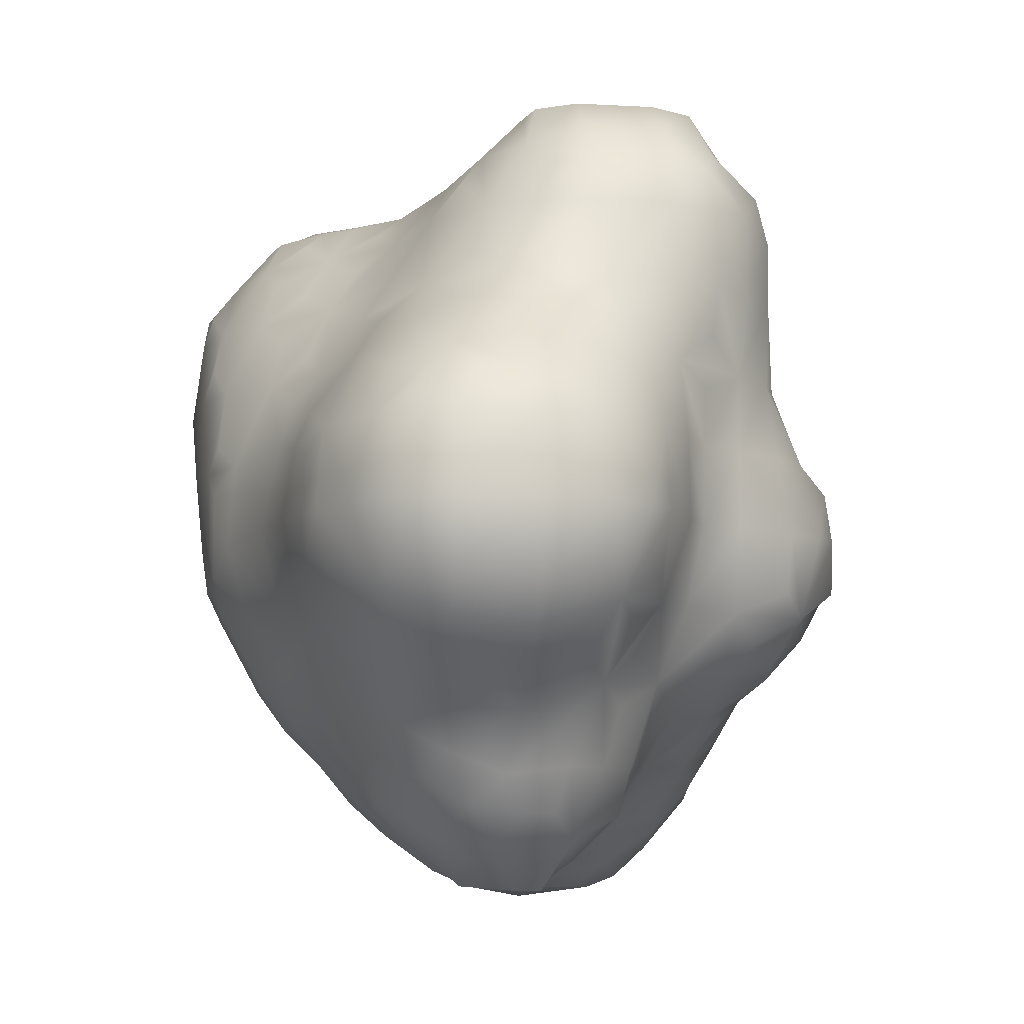
<metadata>
{"format":"obj","ext":"obj","renderer":"f3d","projection":"perspective","resolution":1024,"background":"white","views":[{"elev":-7.0,"azim":80.8,"up":"+Z"}]}
</metadata>
<code>
o Mball.007
v -0.5755 7.658 1.464
v -0.6315 7.827 1.498
v -0.6843 8.163 1.532
v -0.646 8.442 1.509
v -0.5749 7.322 0.7914
v -0.5749 7.322 0.7183
v -0.9505 7.887 1.218
v -0.9291 7.631 0.8977
v -0.9803 7.795 0.9894
v -0.6564 7.59 1.295
v -0.8196 7.795 1.316
v -0.7411 7.487 0.9567
v -0.9072 7.662 1.122
v -0.9681 8.163 1.256
v -0.9478 8.439 1.208
v -1.054 8.163 0.9588
v -0.9798 8.53 0.9874
v -0.8526 8.163 1.424
v -0.7753 8.553 1.335
v -0.9045 8.663 1.119
v -0.9291 7.631 0.6803
v -0.9823 7.794 0.5898
v -0.9445 7.903 0.2858
v -0.7425 7.482 0.5871
v -0.9101 7.66 0.456
v -0.6924 7.546 0.2858
v -0.8607 7.735 0.2858
v -1.063 8.163 0.6223
v -1.014 8.5 0.6223
v -0.9941 8.163 0.2858
v -0.9644 8.534 0.2686
v -0.4066 7.636 1.48
v -0.4066 7.827 1.565
v -0.07007 7.632 1.483
v -0.07007 7.827 1.569
v -0.4066 8.163 1.632
v -0.4391 8.533 1.545
v -0.07007 8.163 1.636
v -0.07007 8.5 1.586
v 0.111 7.653 1.467
v 0.2405 7.843 1.498
v 0.4505 7.967 1.47
v 0.2664 8.163 1.559
v 0.2664 8.5 1.565
v 0.5788 8.173 1.502
v 0.6029 8.5 1.599
v -0.2487 7.321 1.129
v -0.3792 7.306 0.9257
v -0.1742 7.321 1.129
v -0.06527 7.293 0.98
v -0.4272 7.294 0.6126
v -0.3287 7.3 0.3425
v -0.07007 7.248 0.6223
v -0.1034 7.279 0.2525
v 0.2043 7.301 0.882
v 0.2965 7.282 0.651
v 0.2664 7.258 0.2858
v 0.4867 7.307 0.558
v 0.6005 7.299 0.275
v -0.3792 7.451 1.263
v -0.4731 7.343 1.016
v -0.06527 7.442 1.263
v 0.0501 7.332 1.106
v -0.5729 8.667 1.462
v -0.5531 7.334 0.494
v -0.4272 7.367 0.2525
v -0.2377 7.322 0.1181
v 0.2405 7.563 1.294
v 0.3354 7.742 1.406
v 0.2965 7.366 0.98
v 0.4974 7.607 1.181
v 0.5861 7.837 1.288
v 0.6069 7.533 0.9652
v 0.7218 7.708 1.082
v 0.6748 8.068 1.394
v 0.4286 7.324 0.7824
v 0.6005 7.373 0.651
v 0.7111 7.34 0.38
v -0.9316 8.698 0.8942
v -0.6802 8.756 1.238
v -0.7522 8.839 0.9929
v -0.5999 9.023 0.8672
v -0.9377 8.708 0.6223
v -0.9247 8.697 0.2686
v -0.798 8.876 0.6223
v -0.6297 9.053 0.6223
v -0.8469 8.831 0.2686
v -0.6625 9.103 0.2858
v -0.3486 8.702 1.488
v -0.07007 8.724 1.499
v 0.2821 8.827 1.516
v 0.4047 9.051 1.49
v 0.7615 8.988 1.804
v 0.7615 9.02 1.804
v 0.6308 8.86 1.688
v 0.6187 9.148 1.626
v 0.7002 9.414 1.539
v -0.4378 8.841 1.308
v -0.3026 9.021 1.154
v -0.5269 8.98 1.092
v -0.4115 9.063 0.9711
v -0.07007 8.892 1.368
v -0.07007 9.054 1.2
v -0.07007 9.178 0.9588
v -0.4066 9.176 0.6223
v -0.4254 9.279 0.3023
v -0.09024 9.3 0.6409
v -0.2158 9.332 0.4255
v -0.3258 9.388 0.2011
v 0.00849 9.373 0.5412
v -0.09024 9.449 0.3023
v 0.1803 8.933 1.421
v 0.2939 9.165 1.301
v 0.1816 9.287 0.9588
v 0.4758 9.275 1.406
v 0.4076 9.366 1.182
v 0.3498 9.399 0.9588
v 0.594 9.465 1.294
v 0.616 9.588 0.9816
v 0.7368 9.691 0.8847
v 0.1243 9.332 0.7655
v 0.2485 9.452 0.6409
v 0.2461 9.616 0.3094
v 0.3447 9.737 0.2129
v 0.5046 9.624 0.6223
v 0.6729 9.729 0.6223
v 0.4502 9.666 0.4373
v 0.5908 9.847 0.2955
v 0.7314 10.03 0.1538
v -0.9129 7.984 0.1119
v -0.6207 7.609 0.04524
v -0.7383 7.834 -0.03361
v -0.6414 7.905 -0.3872
v -0.929 8.163 0.05052
v -0.9358 8.479 -0.06727
v -0.9132 8.325 -0.5273
v -0.9407 8.479 -0.404
v -0.8657 8.163 -0.1177
v -0.9058 8.352 -0.1905
v -0.8266 8.193 -0.404
v -0.9058 8.352 -0.303
v -0.6067 7.961 -0.6453
v -0.9132 8.325 -0.597
v -0.9546 8.476 -0.715
v -0.9384 8.589 -1.06
v -0.7535 8.164 -0.7333
v -0.9003 8.348 -0.8213
v -0.6749 8.222 -1.06
v -0.8432 8.421 -1.06
v -0.9129 8.659 -1.231
v -0.6071 8.289 -1.269
v -0.7288 8.528 -1.318
v -0.01341 7.303 0.03986
v 0.2477 7.292 -0.06366
v 0.3474 7.312 -0.2462
v 0.6346 7.302 -0.08239
v 0.5436 7.312 -0.2462
v -0.4253 7.527 -0.06044
v -0.55 7.685 -0.1791
v -0.3256 7.6 -0.3304
v -0.4253 7.721 -0.4204
v -0.1034 7.358 -0.06366
v -0.1036 7.526 -0.4204
v -0.2381 7.659 -0.5548
v -0.4357 7.875 -0.744
v -0.3429 7.941 -0.983
v -0.01372 7.602 -0.6513
v -0.1036 7.701 -0.7475
v -0.07007 7.88 -1.033
v -0.5672 8.003 -0.8696
v -0.4357 8.051 -1.081
v -0.07007 8.019 -1.202
v 0.123 7.329 -0.1845
v 0.2477 7.379 -0.3699
v 0.7679 7.323 -0.2157
v 0.6346 7.37 -0.3699
v 0.2664 7.556 -0.6988
v 0.2664 7.679 -0.8671
v 0.2664 7.847 -1.035
v 0.6029 7.549 -0.6829
v 0.6029 7.696 -0.8512
v 0.6029 7.864 -1.03
v 0.2664 8.024 -1.203
v 0.6029 8.03 -1.198
v -0.4066 8.228 -1.323
v -0.4352 8.498 -1.502
v -0.3421 8.608 -1.59
v -0.07007 8.187 -1.353
v -0.07007 8.419 -1.521
v -0.07007 8.587 -1.596
v 0.2664 8.192 -1.335
v 0.2717 8.505 -1.504
v 0.163 8.62 -1.582
v 0.6029 8.198 -1.318
v 0.6029 8.5 -1.439
v -0.9252 8.817 -0.07792
v -0.9157 9.015 -0.2082
v -0.9823 8.836 -0.3872
v -0.9406 9.145 -0.4191
v -0.868 8.916 0.01609
v -0.7514 9.164 -0.05874
v -0.8591 9.239 -0.3282
v -0.9127 9.344 -0.5525
v -0.6348 9.403 -0.1336
v -0.7454 9.443 -0.4191
v -1.031 8.836 -0.7237
v -0.9846 9.173 -0.7237
v -0.9831 8.836 -1.06
v -0.9511 9.16 -1.056
v -0.8691 9.264 -1.165
v -0.9173 9.355 -0.7237
v -0.9179 9.357 -0.941
v -0.7431 9.516 -0.7237
v -0.7514 9.456 -1.056
v -0.9223 8.836 -1.251
v -0.9244 9.039 -1.257
v -0.7168 8.829 -1.445
v -0.7281 9.145 -1.393
v -0.5871 8.935 -1.574
v -0.5871 9.027 -1.574
v -0.6447 9.408 -1.305
v -0.5501 9.314 0.09077
v -0.4254 9.472 -0.03312
v -0.4355 9.642 -0.359
v -0.3426 9.71 -0.4524
v -0.09946 9.63 -0.03161
v -0.006882 9.707 -0.1311
v -0.2312 9.675 -0.228
v -0.09946 9.736 -0.359
v -0.5668 9.671 -0.7237
v -0.3986 9.727 -0.7237
v -0.4385 9.642 -1.08
v -0.3477 9.711 -0.9808
v -0.07007 9.772 -0.7237
v -0.07007 9.651 -1.181
v -0.07007 9.72 -1.013
v 0.1204 9.666 0.09328
v 0.2461 9.779 -0.03161
v 0.2664 9.825 -0.3872
v 0.5254 9.951 -0.05069
v 0.5984 9.938 -0.3836
v 0.687 9.271 -1.169
v 0.2664 9.77 -0.7237
v 0.2664 9.599 -1.123
v 0.2664 9.705 -0.9546
v 0.6793 9.637 -0.8576
v 0.5815 9.763 -0.7368
v 0.571 9.504 -1.036
v 0.455 9.691 -0.9032
v 0.6936 10.04 -0.05069
v 0.7076 10.04 -0.269
v -0.5664 8.711 -1.559
v -0.4066 9.264 -1.535
v -0.4352 8.829 -1.608
v -0.4066 9.096 -1.599
v -0.08948 9.306 -1.55
v -0.07007 8.836 -1.642
v -0.08948 9.171 -1.602
v -0.4066 9.466 -1.367
v -0.08948 9.454 -1.415
v 0.3699 8.836 -1.531
v 0.2766 9.179 -1.487
v 0.2016 8.836 -1.595
v 0.1713 9.071 -1.589
v 0.6029 8.836 -1.44
v 0.5861 9.164 -1.318
v 0.2664 9.431 -1.318
v 0.4627 9.371 -1.256
v 1.055 8.637 1.812
v 0.9394 8.282 1.509
v 0.9414 8.515 1.686
v 1.276 8.64 1.81
v 1.202 8.305 1.491
v 1.299 8.446 1.614
v 1.453 8.662 1.801
v 1.584 8.594 1.601
v 1.785 8.659 1.468
v 0.777 7.32 0.1557
v 0.8634 7.932 1.17
v 0.8306 7.611 0.8573
v 0.9592 7.819 0.982
v 1.276 7.928 0.8801
v 0.9611 8.098 1.287
v 1.088 8.008 1.107
v 1.299 8.223 1.326
v 1.426 8.335 1.459
v 1.276 8.047 1.048
v 0.9415 7.554 0.6245
v 1.055 7.705 0.7382
v 0.9093 7.406 0.275
v 1.197 7.627 0.5138
v 1.296 7.743 0.6245
v 1.296 7.573 0.3122
v 1.421 7.665 0.442
v 1.544 7.971 0.8182
v 1.524 8.276 1.235
v 1.627 8.411 1.326
v 1.646 8.14 0.9514
v 1.749 8.357 1.085
v 1.826 8.596 1.295
v 1.949 8.237 0.8512
v 1.949 8.481 0.9866
v 1.638 7.864 0.6525
v 1.612 7.611 0.2464
v 1.612 7.681 0.4146
v 1.949 7.88 0.5786
v 1.879 7.634 0.1892
v 1.975 7.704 0.2951
v 1.768 8.004 0.7848
v 1.949 8.068 0.7468
v 2.135 8.309 0.8016
v 2.147 8.5 0.8151
v 2.198 7.931 0.5137
v 2.3 7.869 0.2917
v 2.479 7.957 0.1834
v 2.279 8.175 0.6075
v 2.315 8.5 0.6411
v 2.423 8.041 0.4077
v 2.469 8.266 0.4771
v 2.466 8.5 0.4728
v 2.52 8.158 0.2917
v 2.561 8.5 0.2858
v 0.9414 8.86 1.835
v 0.942 9.149 1.835
v 0.8305 8.764 1.774
v 0.8316 9.244 1.763
v 1.276 8.836 1.862
v 1.276 9.173 1.862
v 1.056 9.372 1.812
v 0.9567 9.505 1.617
v 1.082 9.684 1.471
v 1.276 9.369 1.81
v 1.268 9.559 1.603
v 1.15 9.684 1.471
v 1.497 8.836 1.821
v 1.497 9.173 1.821
v 1.665 8.836 1.678
v 1.665 9.173 1.678
v 1.816 8.836 1.51
v 1.816 9.173 1.51
v 1.453 9.347 1.801
v 1.584 9.412 1.601
v 1.785 9.35 1.468
v 0.8413 9.646 1.295
v 1.01 9.706 1.295
v 0.7784 9.674 1.109
v 0.9101 9.727 0.9816
v 1.374 9.668 1.452
v 1.268 9.709 1.322
v 1.276 9.743 0.9588
v 0.9394 9.809 0.6223
v 0.9394 9.939 0.3493
v 1.31 9.746 0.596
v 1.259 9.89 0.2812
v 1.906 8.836 1.295
v 1.889 9.173 1.295
v 2.04 8.854 0.9381
v 1.933 9.173 0.9588
v 1.596 9.567 1.322
v 1.473 9.693 1.227
v 1.638 9.552 0.9588
v 1.47 9.691 0.9588
v 1.809 9.378 1.295
v 1.819 9.384 0.9588
v 1.772 9.333 0.5246
v 1.766 9.328 0.2858
v 2.093 8.977 0.7181
v 1.946 9.184 0.6213
v 1.949 9.216 0.2858
v 1.617 9.518 0.6076
v 1.454 9.682 0.596
v 1.63 9.509 0.2858
v 1.477 9.723 0.2858
v 1.799 9.358 0.749
v 0.9394 10.04 0.181
v 1.136 10.03 0.166
v 2.139 8.753 0.8122
v 2.257 8.824 0.5871
v 2.15 9.034 0.4937
v 2.381 8.902 0.2858
v 2.213 9.061 0.2858
v 2.455 8.67 0.4561
v 2.497 8.734 0.2858
v 0.777 7.32 0.008638
v 0.9093 7.374 -0.08239
v 0.9394 7.463 -0.3872
v 1.276 7.497 -0.05069
v 1.27 7.586 -0.3947
v 1.379 7.682 -0.5119
v 0.9394 7.597 -0.6306
v 0.9394 7.73 -0.7989
v 0.9647 7.916 -1.081
v 1.155 7.642 -0.5811
v 1.27 7.753 -0.7054
v 1.25 7.94 -1.083
v 0.8694 8.019 -1.208
v 1.345 8.002 -1.21
v 1.612 7.568 -0.05069
v 1.612 7.616 -0.2982
v 1.612 7.707 -0.4664
v 1.92 7.625 -0.05069
v 2.089 7.668 -0.05069
v 1.868 7.638 -0.256
v 1.968 7.737 -0.3758
v 1.632 7.878 -0.7472
v 1.534 7.959 -0.9854
v 1.949 7.919 -0.649
v 1.758 8.012 -0.8751
v 1.657 8.119 -1.106
v 1.78 8.334 -1.227
v 1.957 8.14 -0.8106
v 2.062 8.5 -0.8401
v 1.85 8.236 -1.003
v 1.878 8.468 -1.093
v 1.094 7.993 -1.233
v 1.121 7.993 -1.233
v 0.9647 8.144 -1.329
v 0.9649 8.482 -1.502
v 1.094 8.583 -1.567
v 1.25 8.134 -1.36
v 1.276 8.359 -1.558
v 1.276 8.527 -1.572
v 1.556 8.226 -1.338
v 1.624 8.45 -1.407
v 1.467 8.565 -1.572
v 1.792 8.558 -1.251
v 2.285 7.783 -0.05069
v 2.286 7.895 -0.3718
v 2.488 7.943 -0.05069
v 2.475 7.963 -0.2494
v 2.408 8.163 -0.4861
v 2.432 8.5 -0.523
v 2.591 8.163 -0.05069
v 2.638 8.5 -0.05069
v 2.519 8.163 -0.3178
v 2.543 8.5 -0.3547
v 2.175 7.964 -0.5849
v 2.239 8.163 -0.6347
v 2.264 8.5 -0.6719
v 0.9394 9.968 -0.4713
v 1.34 9.946 -0.05069
v 1.421 9.622 -0.5301
v 1.293 9.871 -0.4055
v 1.081 9.322 -0.8782
v 0.9573 9.23 -1.058
v 1.276 9.285 -0.8287
v 1.276 9.135 -1.06
v 0.9573 9.519 -0.8272
v 0.9394 9.8 -0.6531
v 0.857 9.413 -0.9446
v 1.296 9.509 -0.6708
v 1.197 9.762 -0.6078
v 1.764 9.326 -0.05069
v 1.703 9.261 -0.3872
v 1.949 9.223 -0.05069
v 2.049 8.972 -0.5218
v 1.942 9.1 -0.4007
v 1.655 9.509 -0.05069
v 1.504 9.778 -0.05069
v 1.545 9.509 -0.4056
v 1.492 9.756 -0.3057
v 1.747 8.968 -0.8139
v 1.606 9.153 -0.7054
v 1.693 8.904 -1.06
v 1.525 9.054 -1.06
v 1.956 8.858 -0.7242
v 1.825 9.021 -0.5896
v 1.851 8.736 -1.06
v 1.464 9.397 -0.597
v 0.9394 10.08 -0.05069
v 0.9394 10.06 -0.303
v 1.171 10.05 -0.05069
v 1.165 10.05 -0.281
v 0.9649 8.805 -1.448
v 0.9394 9.048 -1.283
v 1.094 8.672 -1.567
v 1.276 8.848 -1.453
v 1.276 9.023 -1.284
v 1.276 8.68 -1.572
v 1.582 8.793 -1.37
v 1.473 9.013 -1.264
v 1.467 8.68 -1.572
v 1.792 8.683 -1.251
v 2.424 8.961 -0.05069
v 2.256 9.07 -0.05069
v 2.32 8.86 -0.4102
v 2.207 9.046 -0.2975
v 2.535 8.792 -0.05069
v 2.506 8.748 -0.2986
v 2.208 8.747 -0.6344
f 10 11 13 12
f 8 12 13 9
f 7 9 13 11
f 14 15 17 16
f 14 18 19 15
f 19 20 17 15
f 24 25 27 26
f 22 25 24 21
f 22 23 27 25
f 28 29 31 30
f 8 9 22 21
f 8 21 24 12
f 16 17 29 28
f 7 14 16 9
f 7 11 18 14
f 22 28 30 23
f 9 16 28 22
f 32 34 35 33
f 36 38 39 37
f 43 45 46 44
f 34 40 41 35
f 38 43 44 39
f 33 35 38 36
f 41 42 45 43
f 35 41 43 38
f 47 48 50 49
f 51 52 54 53
f 56 57 59 58
f 53 54 57 56
f 48 51 53 50
f 50 53 56 55
f 73 74 72 71
f 68 71 72 69
f 68 70 73 71
f 62 63 70 68
f 70 76 77 73
f 1 32 33 2
f 3 36 37 4
f 2 33 36 3
f 5 6 51 48
f 10 12 61 60
f 24 26 66 65
f 1 2 11 10
f 3 4 19 18
f 2 3 18 11
f 32 60 62 34
f 68 69 41 40
f 41 69 72 42
f 72 75 45 42
f 34 62 68 40
f 5 12 24 6
f 47 60 61 48
f 50 63 62 49
f 47 49 62 60
f 51 65 66 52
f 66 67 54 52
f 59 78 77 58
f 56 58 77 76
f 56 76 70 55
f 50 55 70 63
f 5 48 61 12
f 24 65 51 6
f 1 10 60 32
f 37 64 19 4
f 85 86 88 87
f 85 87 84 83
f 81 82 86 85
f 81 85 83 79
f 93 94 96 95
f 91 95 96 92
f 98 99 101 100
f 98 102 103 99
f 103 104 101 99
f 107 108 106 105
f 118 119 117 116
f 125 126 128 127
f 123 127 128 124
f 125 127 123 122
f 102 112 113 103
f 113 114 104 103
f 122 123 111 110
f 104 107 105 101
f 119 120 126 125
f 119 125 122 117
f 107 110 111 108
f 106 108 111 109
f 113 116 117 114
f 113 115 118 116
f 114 117 122 121
f 107 121 122 110
f 114 121 107 104
f 81 100 101 82
f 98 100 81 80
f 105 106 88 86
f 101 105 86 82
f 90 102 98 89
f 91 92 113 112
f 96 115 113 92
f 96 97 118 115
f 91 112 102 90
f 138 139 141 140
f 135 139 138 134
f 136 140 141 137
f 135 137 141 139
f 146 147 149 148
f 144 147 146 143
f 144 145 149 147
f 136 137 144 143
f 136 143 146 140
f 132 138 140 133
f 134 138 132 130
f 133 140 146 142
f 154 155 157 156
f 158 159 161 160
f 161 164 163 160
f 158 160 163 162
f 165 166 169 168
f 178 181 180 177
f 178 179 182 181
f 162 163 174 173
f 168 178 177 167
f 168 169 179 178
f 163 164 168 167
f 161 165 168 164
f 174 177 180 176
f 165 170 171 166
f 171 172 169 166
f 183 184 182 179
f 172 183 179 169
f 163 167 177 174
f 186 189 188 185
f 186 187 190 189
f 192 195 194 191
f 189 192 191 188
f 189 190 193 192
f 132 159 158 131
f 132 133 161 159
f 146 148 171 170
f 146 170 165 142
f 133 142 165 161
f 152 186 185 151
f 148 149 152 151
f 145 150 152 149
f 171 185 188 172
f 183 191 194 184
f 172 188 191 183
f 154 173 174 155
f 157 176 175 156
f 174 176 157 155
f 162 173 154 153
f 148 151 185 171
f 196 197 199 198
f 196 200 201 197
f 201 202 199 197
f 206 207 209 208
f 213 214 212 211
f 198 199 207 206
f 205 213 211 203
f 201 204 205 202
f 199 202 205 203
f 207 211 212 209
f 212 214 210 209
f 199 203 211 207
f 217 218 220 219
f 216 218 217 215
f 226 227 229 228
f 224 228 229 225
f 226 228 224 223
f 230 231 233 232
f 233 236 235 232
f 234 236 233 231
f 240 241 239 238
f 248 249 247 246
f 245 249 248 244
f 247 249 245 243
f 226 237 238 227
f 238 239 229 227
f 236 245 244 235
f 243 245 236 234
f 224 225 231 230
f 229 234 231 225
f 241 247 243 239
f 239 243 234 229
f 255 258 257 254
f 256 258 255 253
f 263 264 262 261
f 262 266 265 261
f 258 264 263 257
f 262 264 258 256
f 259 260 256 253
f 267 268 266 262
f 260 267 262 256
f 223 224 205 204
f 230 232 214 213
f 201 222 223 204
f 224 230 213 205
f 220 255 254 219
f 217 219 254 252
f 253 255 220 218
f 221 259 253 218
f 208 209 216 215
f 210 218 216 209
f 210 214 221 218
f 235 260 259 232
f 248 268 267 244
f 266 268 248 242
f 244 267 260 235
f 240 250 251 241
f 232 259 221 214
f 270 273 274 271
f 269 271 274 272
f 272 274 276 275
f 283 284 287 285
f 293 294 292 291
f 288 291 292 289
f 288 290 293 291
f 298 299 297 296
f 298 301 302 299
f 297 299 302 300
f 304 307 308 305
f 303 305 308 306
f 285 296 297 286
f 285 287 298 296
f 293 304 305 294
f 292 294 305 303
f 288 289 281 280
f 281 289 292 282
f 298 309 310 301
f 281 284 283 279
f 281 282 287 284
f 303 306 310 309
f 303 309 298 295
f 282 295 298 287
f 282 292 303 295
f 321 322 320 319
f 316 319 320 317
f 316 318 321 319
f 316 317 312 311
f 314 318 316 313
f 314 315 321 318
f 301 311 312 302
f 306 308 314 313
f 306 313 316 310
f 301 310 316 311
f 285 286 274 273
f 270 283 285 273
f 276 297 300 277
f 274 286 297 276
f 323 327 328 324
f 330 333 334 331
f 332 333 330 329
f 337 338 336 335
f 337 339 340 338
f 327 335 336 328
f 341 342 333 332
f 324 329 330 326
f 324 328 332 329
f 338 342 341 336
f 338 340 343 342
f 328 336 341 332
f 344 345 347 346
f 349 350 347 345
f 353 354 352 351
f 357 358 356 355
f 361 362 360 359
f 363 364 361 359
f 368 369 366 365
f 372 373 371 370
f 348 359 360 349
f 360 362 350 349
f 371 373 354 353
f 367 368 358 357
f 350 353 351 347
f 370 371 362 361
f 364 374 370 361
f 358 364 363 356
f 366 372 370 365
f 370 374 368 365
f 368 374 364 358
f 362 371 353 350
f 380 381 379 378
f 382 383 380 378
f 367 378 379 368
f 379 381 369 368
f 377 378 367 357
f 355 356 340 339
f 330 331 345 344
f 348 349 334 333
f 334 349 345 331
f 343 363 359 342
f 356 363 343 340
f 342 359 348 333
f 352 354 376 375
f 385 386 388 387
f 391 394 393 390
f 391 392 395 394
f 403 404 402 401
f 400 404 403 399
f 398 399 403 401
f 413 414 412 411
f 410 414 413 409
f 408 409 413 411
f 389 400 399 388
f 387 388 399 398
f 394 395 406 405
f 393 394 389 388
f 386 390 393 388
f 400 405 407 404
f 406 409 408 405
f 408 411 407 405
f 397 409 406 395
f 389 394 405 400
f 418 421 420 417
f 418 419 422 421
f 421 424 423 420
f 421 422 425 424
f 417 420 416 415
f 427 428 430 429
f 435 436 434 433
f 432 436 435 431
f 438 439 432 431
f 430 435 433 429
f 431 435 430 428
f 437 438 431 428
f 402 404 428 427
f 412 439 438 411
f 411 438 437 407
f 404 407 437 428
f 392 415 416 395
f 423 424 410 409
f 410 424 426 414
f 392 396 417 415
f 416 420 397 395
f 397 420 423 409
f 446 447 445 444
f 449 452 451 448
f 455 457 454 453
f 460 461 459 458
f 464 465 463 462
f 463 467 466 462
f 466 468 464 462
f 443 461 460 442
f 459 461 443 441
f 463 465 447 446
f 466 467 457 456
f 457 467 463 454
f 451 452 443 442
f 443 452 449 440
f 445 450 448 444
f 448 451 446 444
f 454 460 458 453
f 463 469 460 454
f 451 469 463 446
f 460 469 451 442
f 472 473 471 470
f 475 478 477 474
f 477 479 476 474
f 478 481 480 477
f 480 482 479 477
f 486 487 485 484
f 488 489 486 484
f 457 487 486 456
f 485 487 457 455
f 486 490 466 456
f 447 478 475 445
f 480 481 465 464
f 468 483 480 464
f 465 481 478 447
f 443 473 472 441
f 471 473 443 440
f 45 270 271 46
f 73 280 281 74
f 72 74 281 279
f 77 78 290 288
f 72 279 283 75
f 73 77 288 280
f 59 278 290 78
f 45 75 283 270
f 93 323 324 94
f 93 95 325 323
f 324 326 96 94
f 96 326 330 97
f 119 346 347 120
f 344 346 119 118
f 351 352 128 126
f 347 351 126 120
f 128 352 375 129
f 330 344 118 97
f 175 176 386 385
f 181 391 390 180
f 181 182 392 391
f 184 396 392 182
f 176 180 390 386
f 195 418 417 194
f 175 385 384 156
f 184 194 417 396
f 247 449 448 246
f 448 450 248 246
f 248 450 445 242
f 440 449 247 241
f 470 471 251 250
f 266 475 474 265
f 251 471 440 241
f 445 475 266 242
f 57 154 156 59
f 54 153 154 57
f 26 27 132 131
f 23 130 132 27
f 30 31 135 134
f 23 30 134 130
f 66 158 162 67
f 54 67 162 153
f 26 131 158 66
f 290 385 387 293
f 401 402 308 307
f 304 398 401 307
f 293 387 398 304
f 314 427 429 315
f 433 434 322 321
f 429 433 321 315
f 384 385 290 278
f 308 402 427 314
f 87 88 201 200
f 87 200 196 84
f 111 226 223 109
f 123 124 238 237
f 128 240 238 124
f 106 109 223 222
f 123 237 226 111
f 128 129 250 240
f 106 222 201 88
f 369 455 453 366
f 458 459 373 372
f 453 458 372 366
f 373 459 441 354
f 484 485 381 380
f 383 488 484 380
f 376 472 470 375
f 441 472 376 354
f 381 485 455 369
f 19 80 81 20
f 17 20 81 79
f 29 83 84 31
f 17 79 83 29
f 37 39 90 89
f 44 46 95 91
f 39 44 91 90
f 37 89 98 64
f 19 64 98 80
f 135 196 198 137
f 144 206 208 145
f 137 198 206 144
f 215 217 152 150
f 186 252 254 187
f 254 257 190 187
f 193 263 261 192
f 261 265 195 192
f 257 263 193 190
f 145 208 215 150
f 217 252 186 152
f 269 323 325 271
f 269 272 327 323
f 276 337 335 275
f 276 277 339 337
f 272 275 335 327
f 302 357 355 300
f 322 383 382 320
f 317 320 382 378
f 317 378 377 312
f 300 355 339 277
f 302 312 377 357
f 414 468 466 412
f 418 474 476 419
f 476 479 422 419
f 425 482 480 424
f 480 483 426 424
f 479 482 425 422
f 436 489 488 434
f 486 489 436 432
f 439 490 486 432
f 426 483 468 414
f 466 490 439 412
f 31 84 196 135
f 434 488 383 322
f 46 271 325 95
f 265 474 418 195
f 59 156 384 278
f 375 470 250 129

</code>
